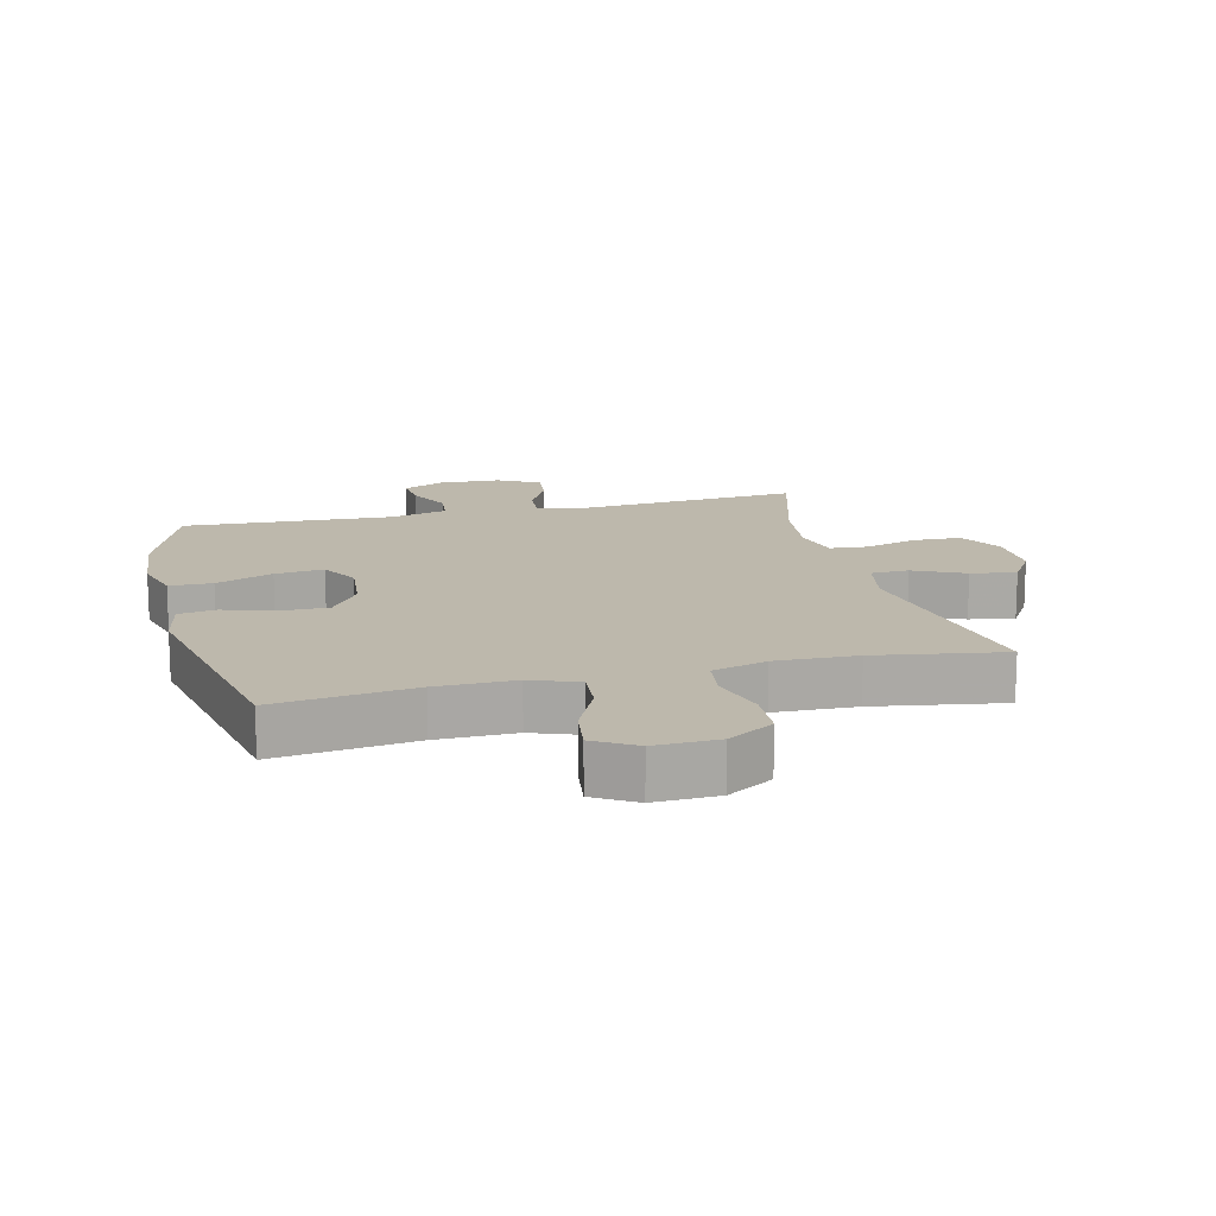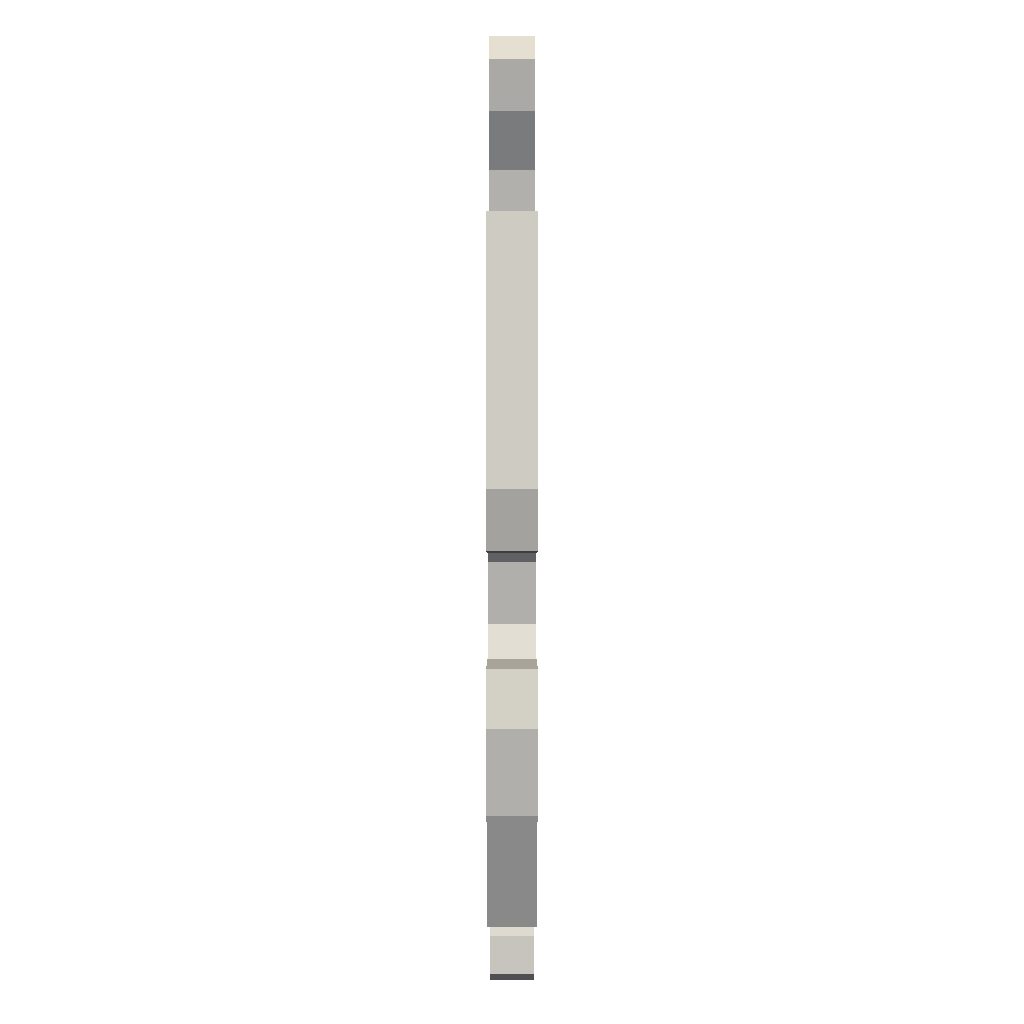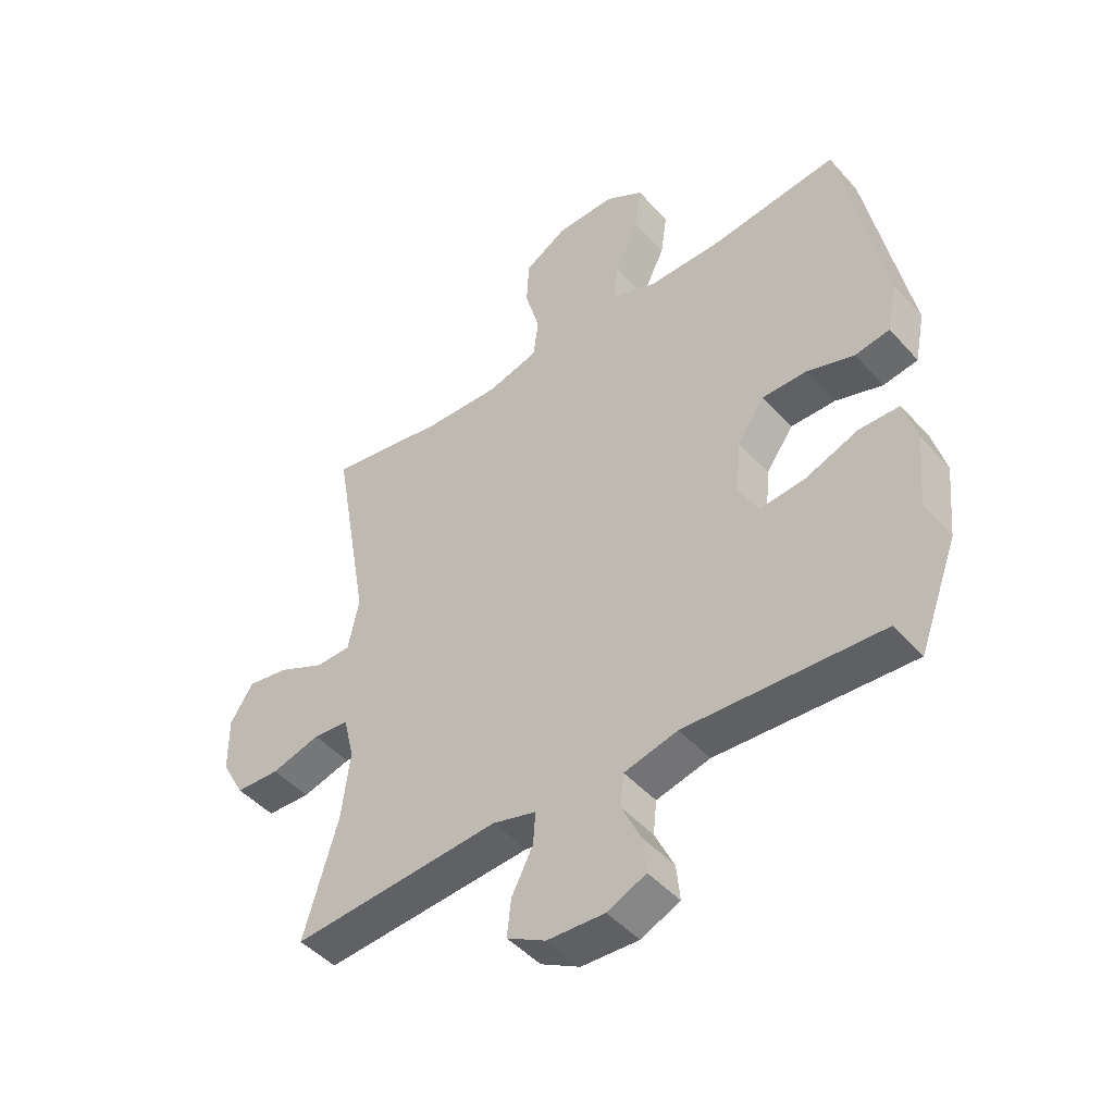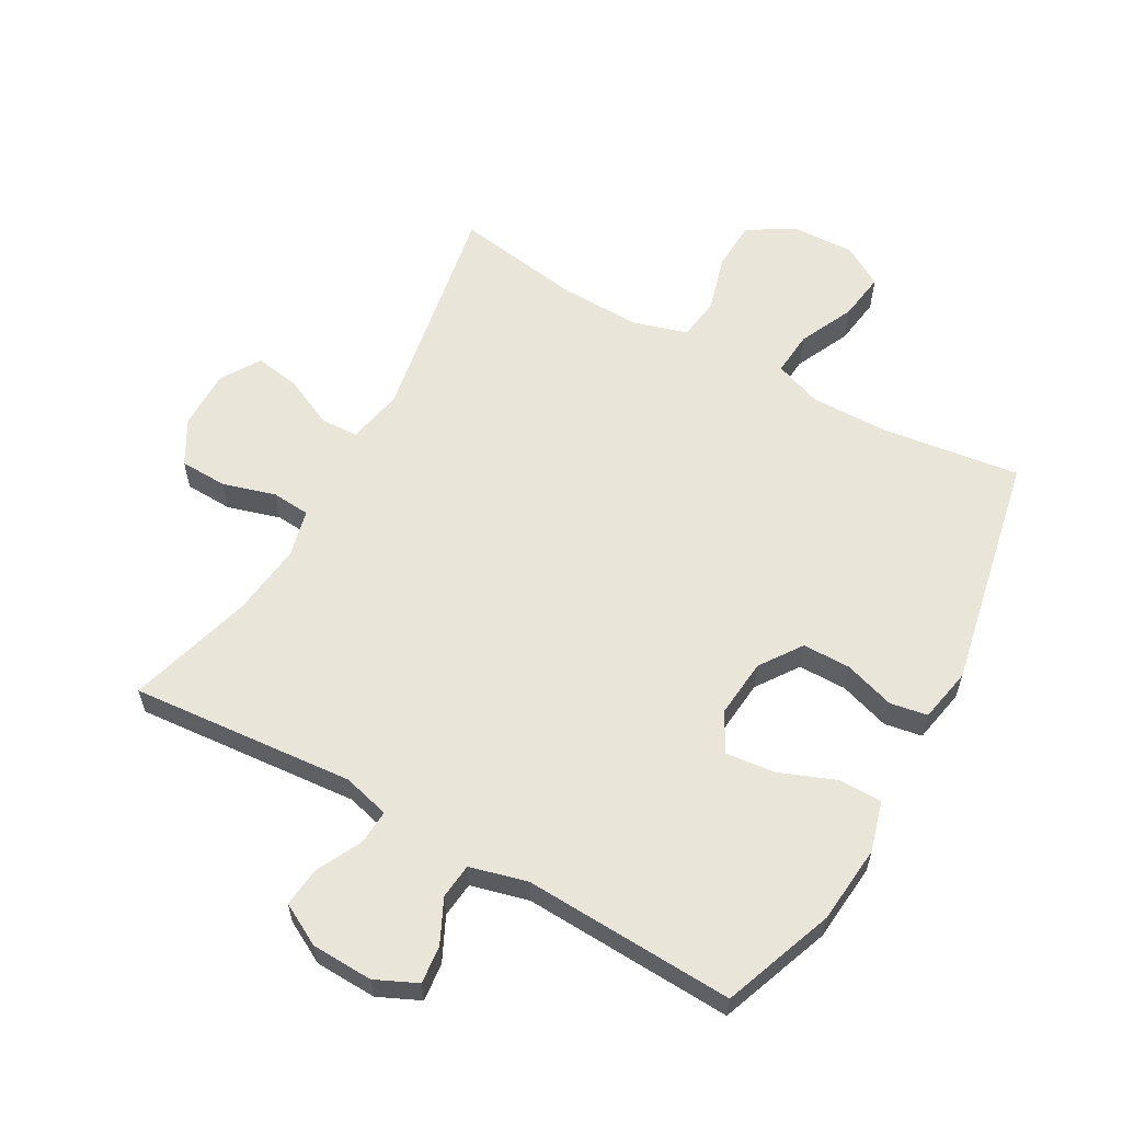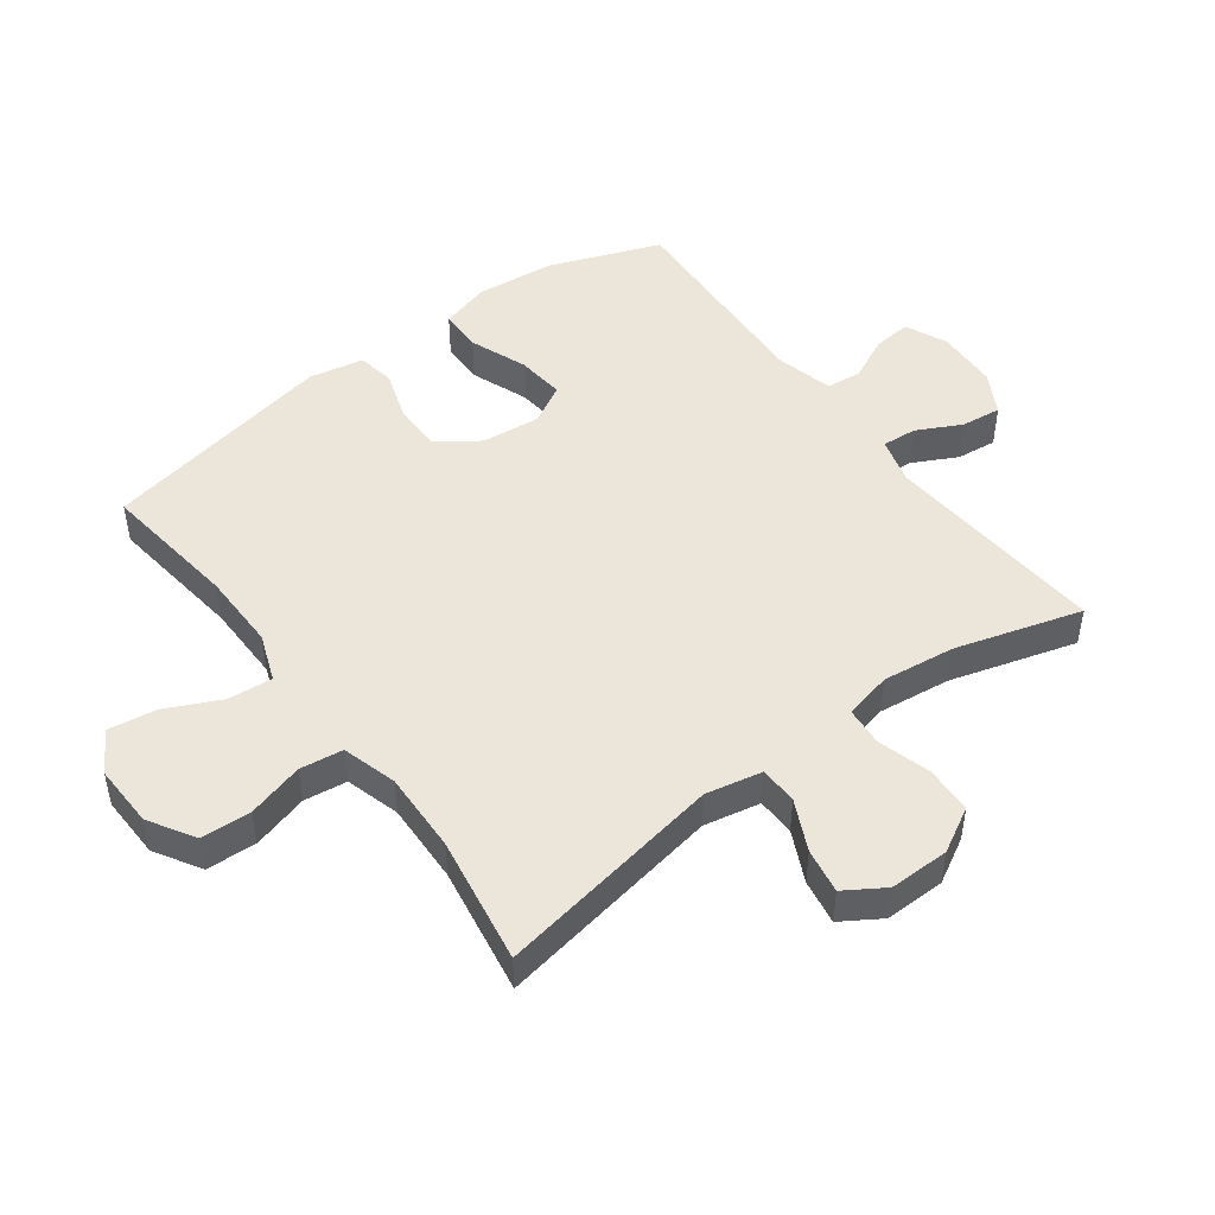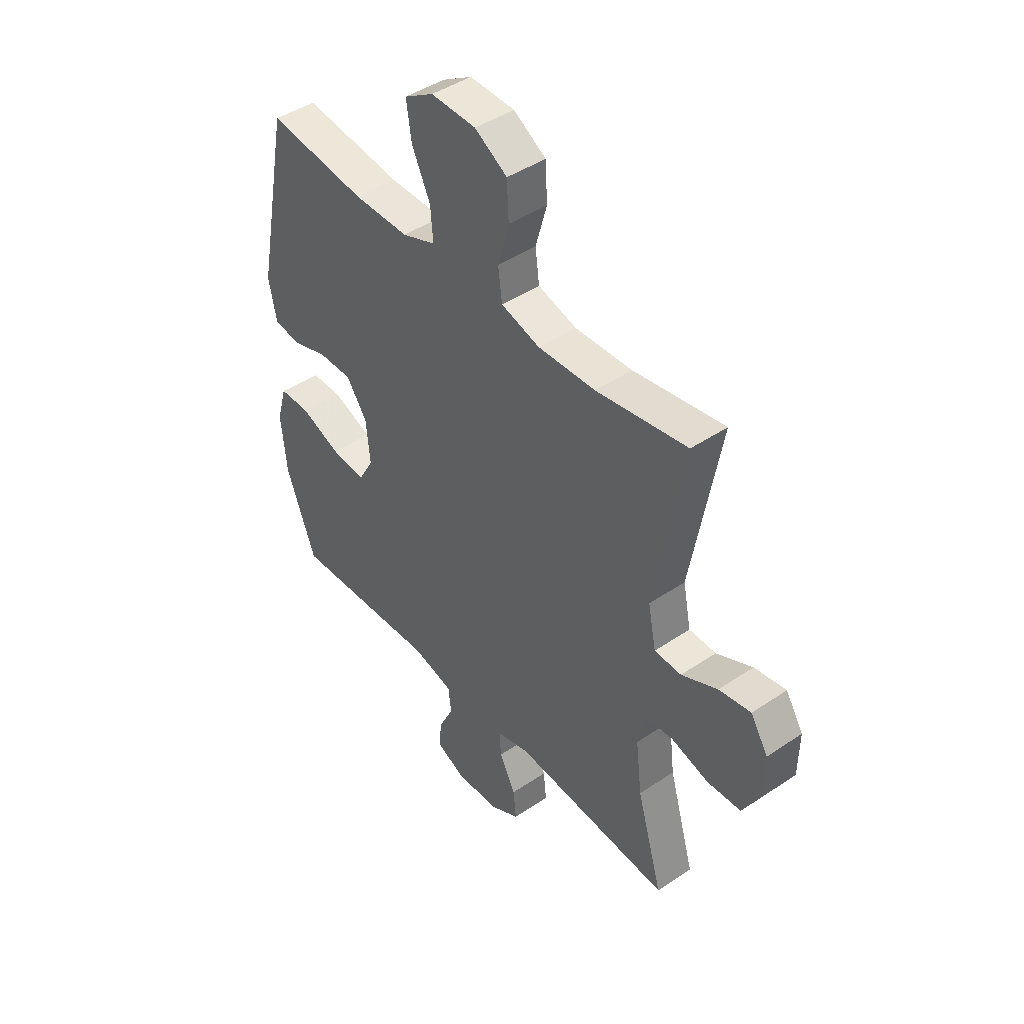
<metadata>
{"format":"obj","ext":"obj","renderer":"f3d","projection":"perspective","resolution":1024,"background":"white","views":[{"elev":14.9,"azim":-13.9,"up":"+Y"},{"elev":6.4,"azim":-90.0,"up":"+Z"},{"elev":-46.4,"azim":-140.9,"up":"+Z"},{"elev":59.7,"azim":-150.9,"up":"+Y"},{"elev":48.1,"azim":53.4,"up":"+Y"},{"elev":44.2,"azim":51.6,"up":"+Z"}]}
</metadata>
<code>
v 0.5 0.07 0.5
v 0.437 0.07 0.141
v 0.455 0.07 0.052
v 0.515 0.07 0.05
v 0.595 0.07 0.088
v 0.666 0.07 0.1
v 0.705 0.07 0.038
v 0.704 0.07 -0.057
v 0.665 0.07 -0.127
v 0.59 0.07 -0.13
v 0.507 0.07 -0.106
v 0.446 0.07 -0.111
v 0.428 0.07 -0.186
v 0.442 0.07 -0.301
v 0.5 0.07 -0.5
v 0.146 0.07 -0.472
v 0.072 0.07 -0.492
v 0.076 0.07 -0.547
v 0.112 0.07 -0.618
v 0.119 0.07 -0.681
v 0.053 0.07 -0.717
v -0.044 0.07 -0.721
v -0.11 0.07 -0.691
v -0.104 0.07 -0.631
v -0.071 0.07 -0.562
v -0.077 0.07 -0.506
v -0.168 0.07 -0.483
v -0.5 0.07 -0.5
v -0.566 0.07 -0.324
v -0.578 0.07 -0.2
v -0.556 0.07 -0.121
v -0.488 0.07 -0.12
v -0.398 0.07 -0.155
v -0.321 0.07 -0.163
v -0.287 0.07 -0.102
v -0.296 0.07 -0.009
v -0.342 0.07 0.057
v -0.418 0.07 0.057
v -0.498 0.07 0.031
v -0.557 0.07 0.041
v -0.574 0.07 0.127
v -0.5 0.07 0.5
v -0.281 0.07 0.472
v -0.158 0.07 0.471
v -0.083 0.07 0.499
v -0.089 0.07 0.569
v -0.13 0.07 0.656
v -0.141 0.07 0.732
v -0.076 0.07 0.771
v 0.024 0.07 0.768
v 0.096 0.07 0.724
v 0.1 0.07 0.645
v 0.075 0.07 0.556
v 0.084 0.07 0.488
v 0.17 0.07 0.463
v 0.298 0.07 0.467
v 0.5 0 0.5
v 0.437 0 0.141
v 0.455 0 0.052
v 0.515 0 0.05
v 0.595 0 0.088
v 0.666 0 0.1
v 0.705 0 0.038
v 0.704 0 -0.057
v 0.665 0 -0.127
v 0.59 0 -0.13
v 0.507 0 -0.106
v 0.446 0 -0.111
v 0.428 0 -0.186
v 0.442 0 -0.301
v 0.5 0 -0.5
v 0.146 0 -0.472
v 0.072 0 -0.492
v 0.076 0 -0.547
v 0.112 0 -0.618
v 0.119 0 -0.681
v 0.053 0 -0.717
v -0.044 0 -0.721
v -0.11 0 -0.691
v -0.104 0 -0.631
v -0.071 0 -0.562
v -0.077 0 -0.506
v -0.168 0 -0.483
v -0.5 0 -0.5
v -0.566 0 -0.324
v -0.578 0 -0.2
v -0.556 0 -0.121
v -0.488 0 -0.12
v -0.398 0 -0.155
v -0.321 0 -0.163
v -0.287 0 -0.102
v -0.296 0 -0.009
v -0.342 0 0.057
v -0.418 0 0.057
v -0.498 0 0.031
v -0.557 0 0.041
v -0.574 0 0.127
v -0.5 0 0.5
v -0.281 0 0.472
v -0.158 0 0.471
v -0.083 0 0.499
v -0.089 0 0.569
v -0.13 0 0.656
v -0.141 0 0.732
v -0.076 0 0.771
v 0.024 0 0.768
v 0.096 0 0.724
v 0.1 0 0.645
v 0.075 0 0.556
v 0.084 0 0.488
v 0.17 0 0.463
v 0.298 0 0.467
f 50 51 52 53
f 50 53 54
f 49 50 54
f 46 47 48 49
f 45 46 49 54
f 44 45 54 55
f 40 41 42 43
f 38 39 40 43
f 37 38 43 44
f 36 37 44 55
f 30 31 32 33
f 30 33 34
f 27 28 29 30
f 26 27 30 34
f 22 23 24 25
f 22 25 26
f 21 22 26
f 18 19 20 21
f 17 18 21 26
f 16 17 26 34
f 14 15 16 34
f 8 9 10 11
f 8 11 12
f 7 8 12
f 4 5 6 7
f 3 4 7 12
f 2 3 12 13
f 56 1 2
f 35 36 55 56
f 35 56 2 13
f 13 14 34 35
f 109 108 107 106
f 110 109 106
f 110 106 105
f 105 104 103 102
f 110 105 102 101
f 111 110 101 100
f 99 98 97 96
f 99 96 95 94
f 100 99 94 93
f 111 100 93 92
f 89 88 87 86
f 90 89 86
f 86 85 84 83
f 90 86 83 82
f 81 80 79 78
f 82 81 78
f 82 78 77
f 77 76 75 74
f 82 77 74 73
f 90 82 73 72
f 90 72 71 70
f 67 66 65 64
f 68 67 64
f 68 64 63
f 63 62 61 60
f 68 63 60 59
f 69 68 59 58
f 58 57 112
f 112 111 92 91
f 69 58 112 91
f 91 90 70 69
f 1 57 58 2
f 2 58 59 3
f 3 59 60 4
f 4 60 61 5
f 5 61 62 6
f 6 62 63 7
f 7 63 64 8
f 8 64 65 9
f 9 65 66 10
f 10 66 67 11
f 11 67 68 12
f 12 68 69 13
f 13 69 70 14
f 14 70 71 15
f 15 71 72 16
f 16 72 73 17
f 17 73 74 18
f 18 74 75 19
f 19 75 76 20
f 20 76 77 21
f 21 77 78 22
f 22 78 79 23
f 23 79 80 24
f 24 80 81 25
f 25 81 82 26
f 26 82 83 27
f 27 83 84 28
f 28 84 85 29
f 29 85 86 30
f 30 86 87 31
f 31 87 88 32
f 32 88 89 33
f 33 89 90 34
f 34 90 91 35
f 35 91 92 36
f 36 92 93 37
f 37 93 94 38
f 38 94 95 39
f 39 95 96 40
f 40 96 97 41
f 41 97 98 42
f 42 98 99 43
f 43 99 100 44
f 44 100 101 45
f 45 101 102 46
f 46 102 103 47
f 47 103 104 48
f 48 104 105 49
f 49 105 106 50
f 50 106 107 51
f 51 107 108 52
f 52 108 109 53
f 53 109 110 54
f 54 110 111 55
f 55 111 112 56
f 56 112 57 1

</code>
